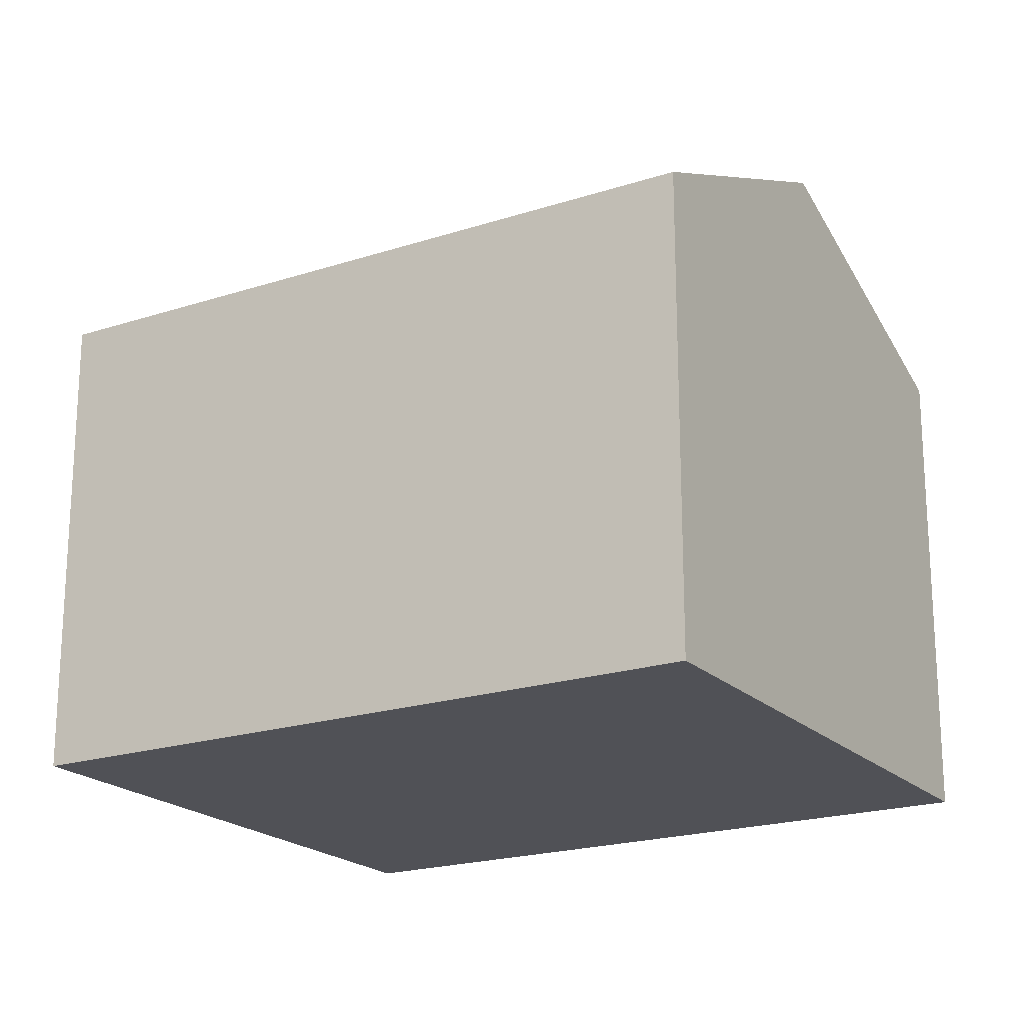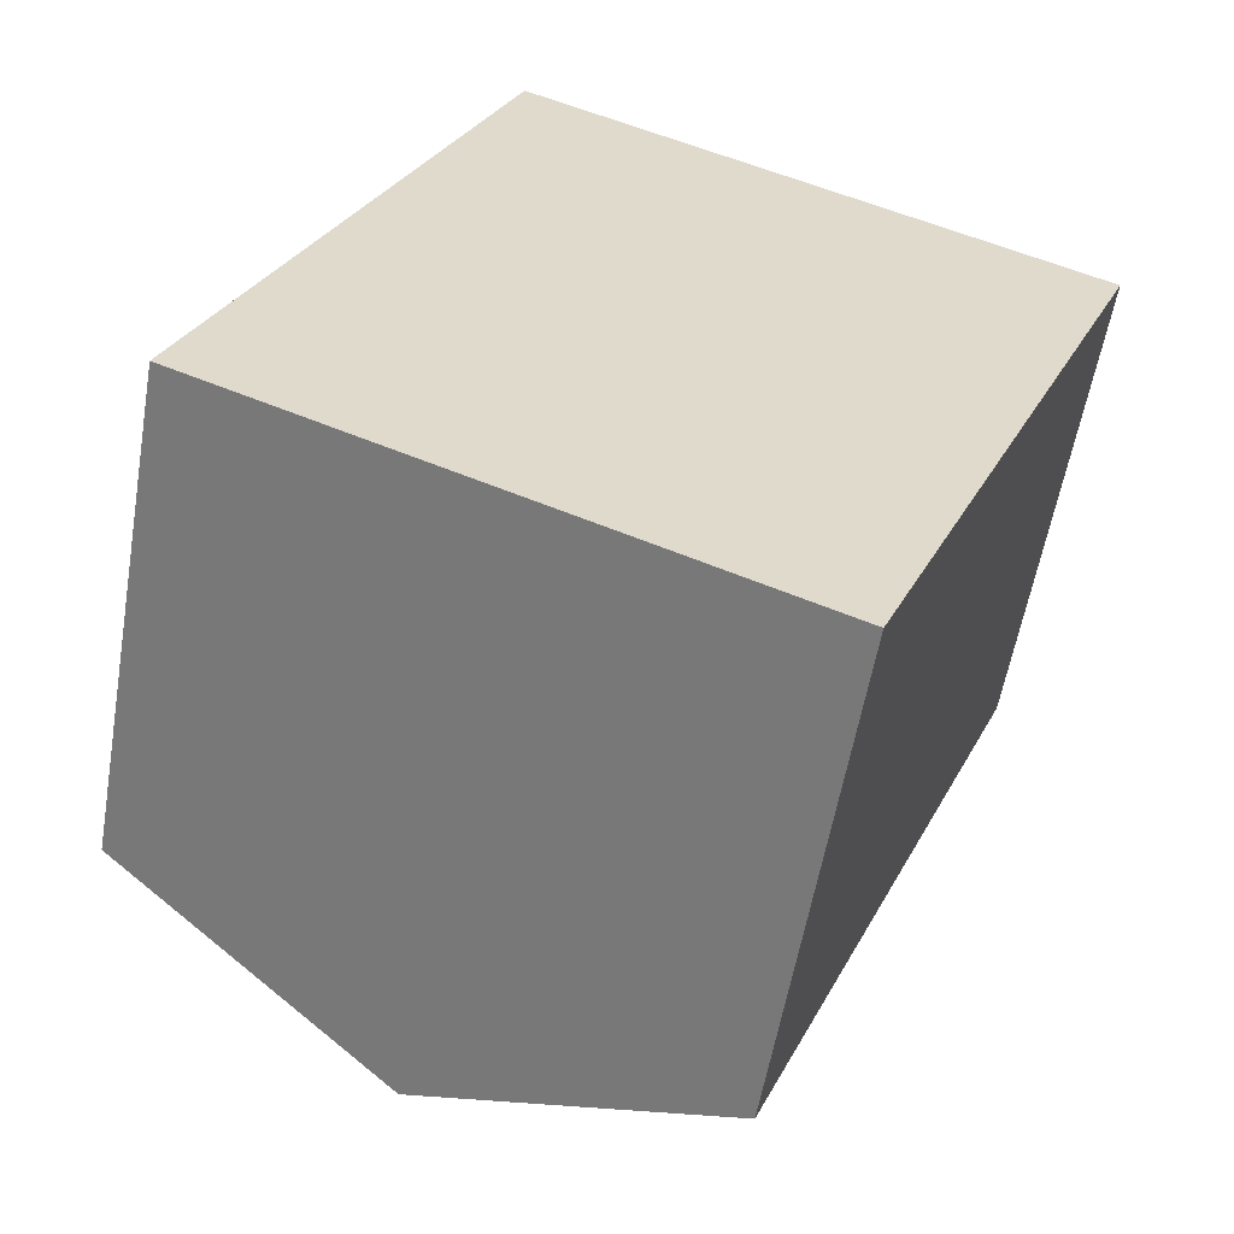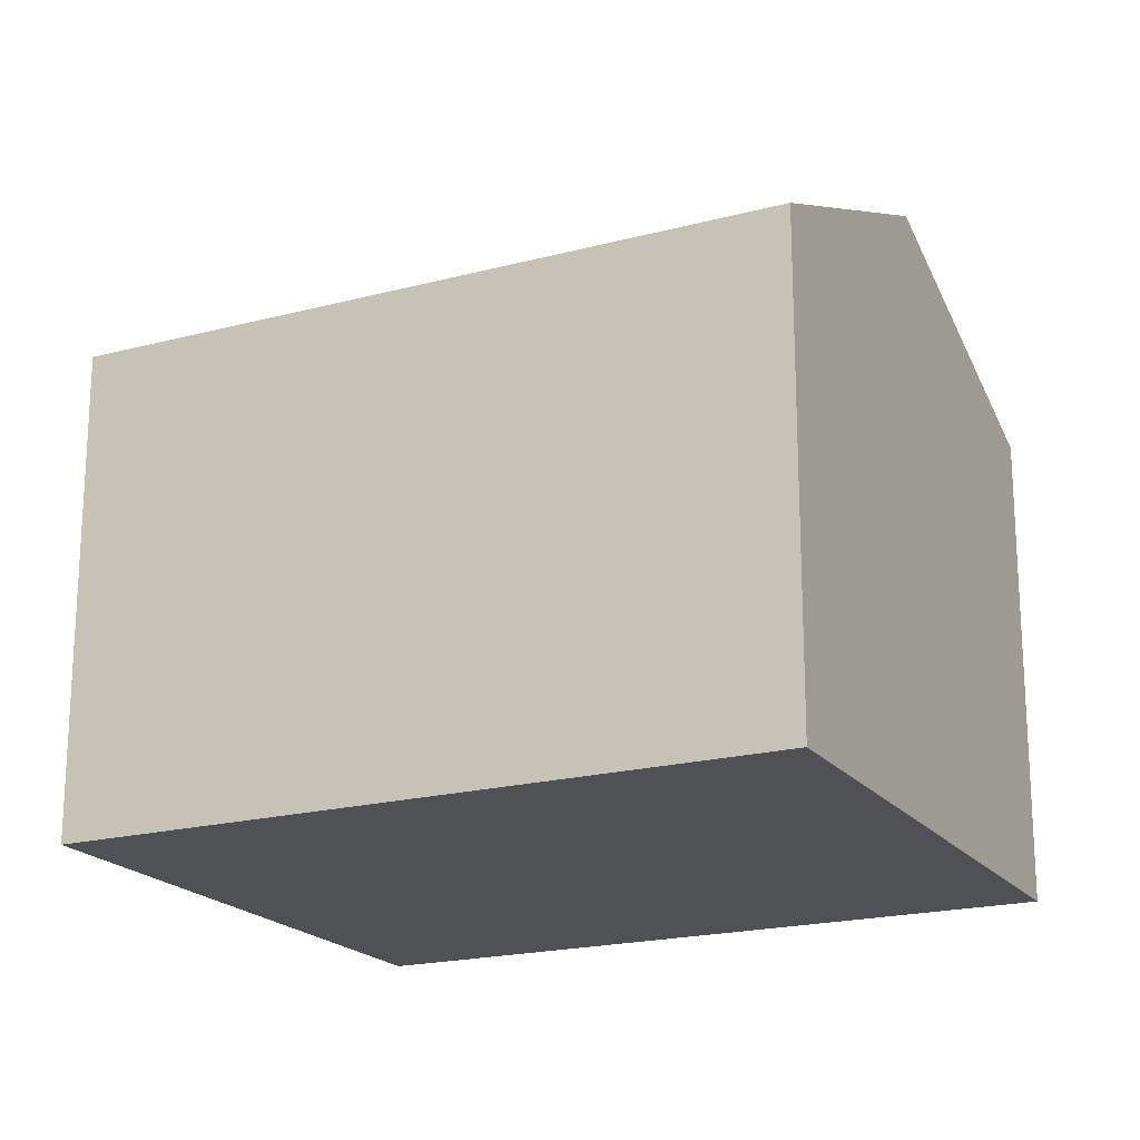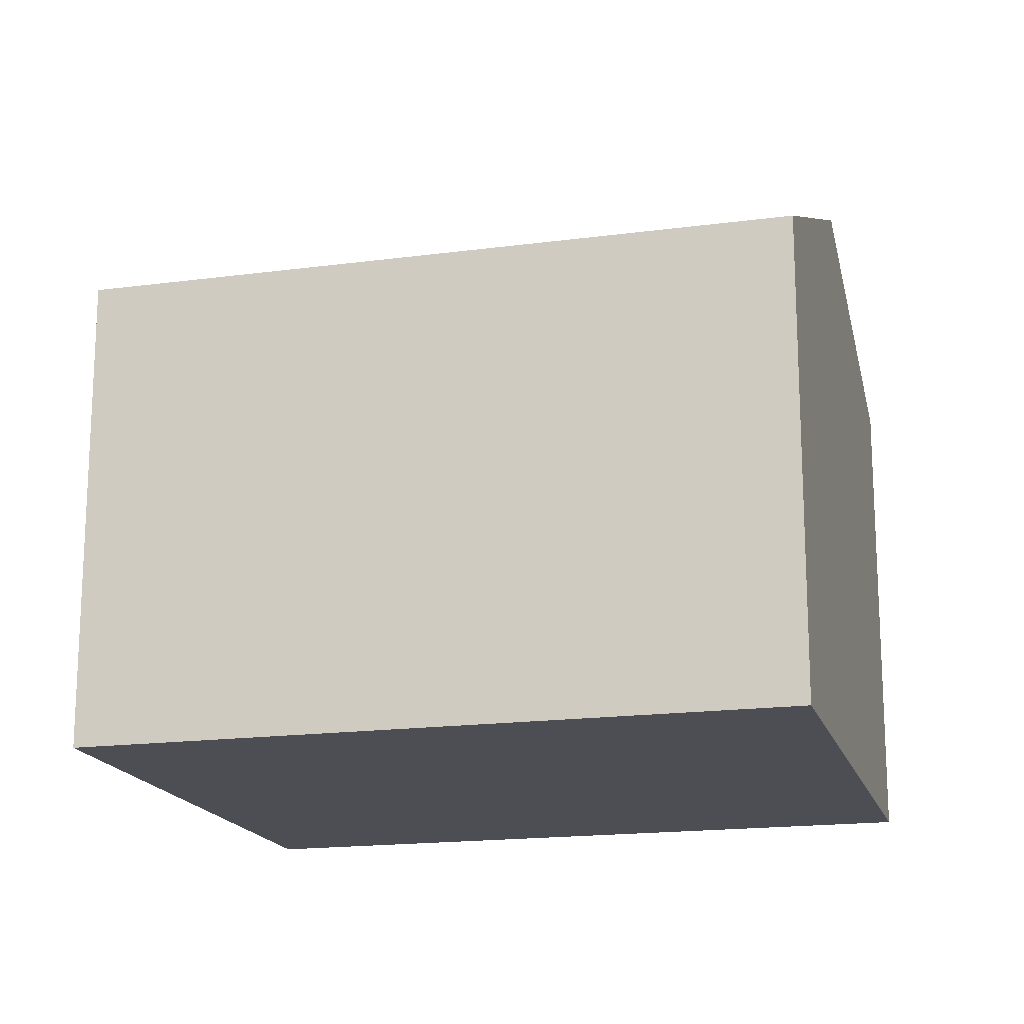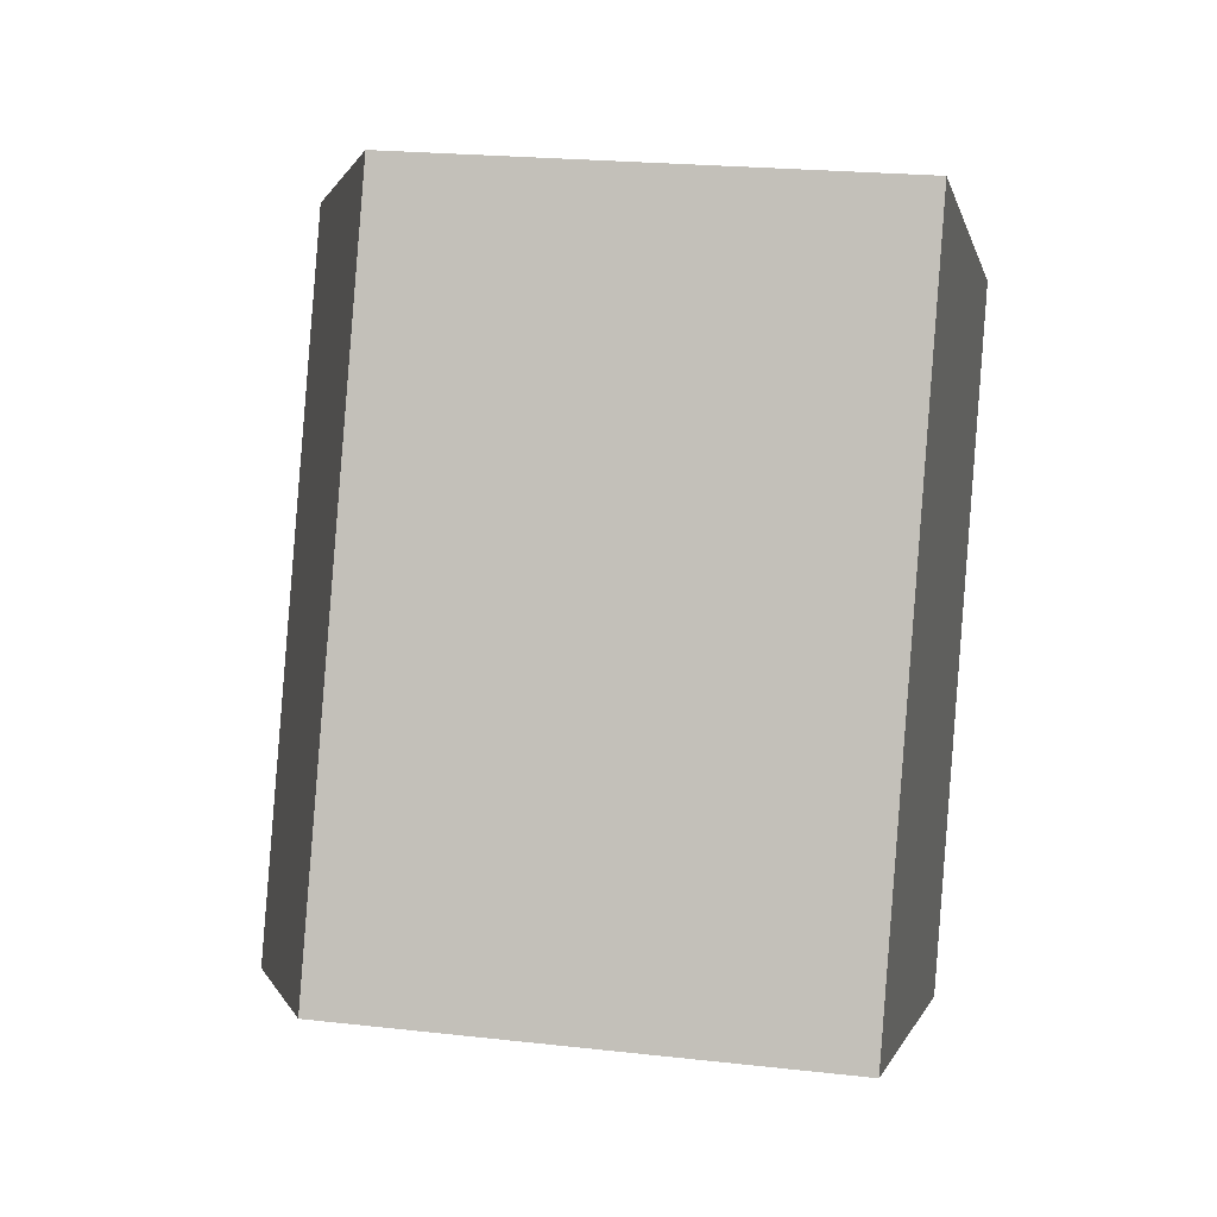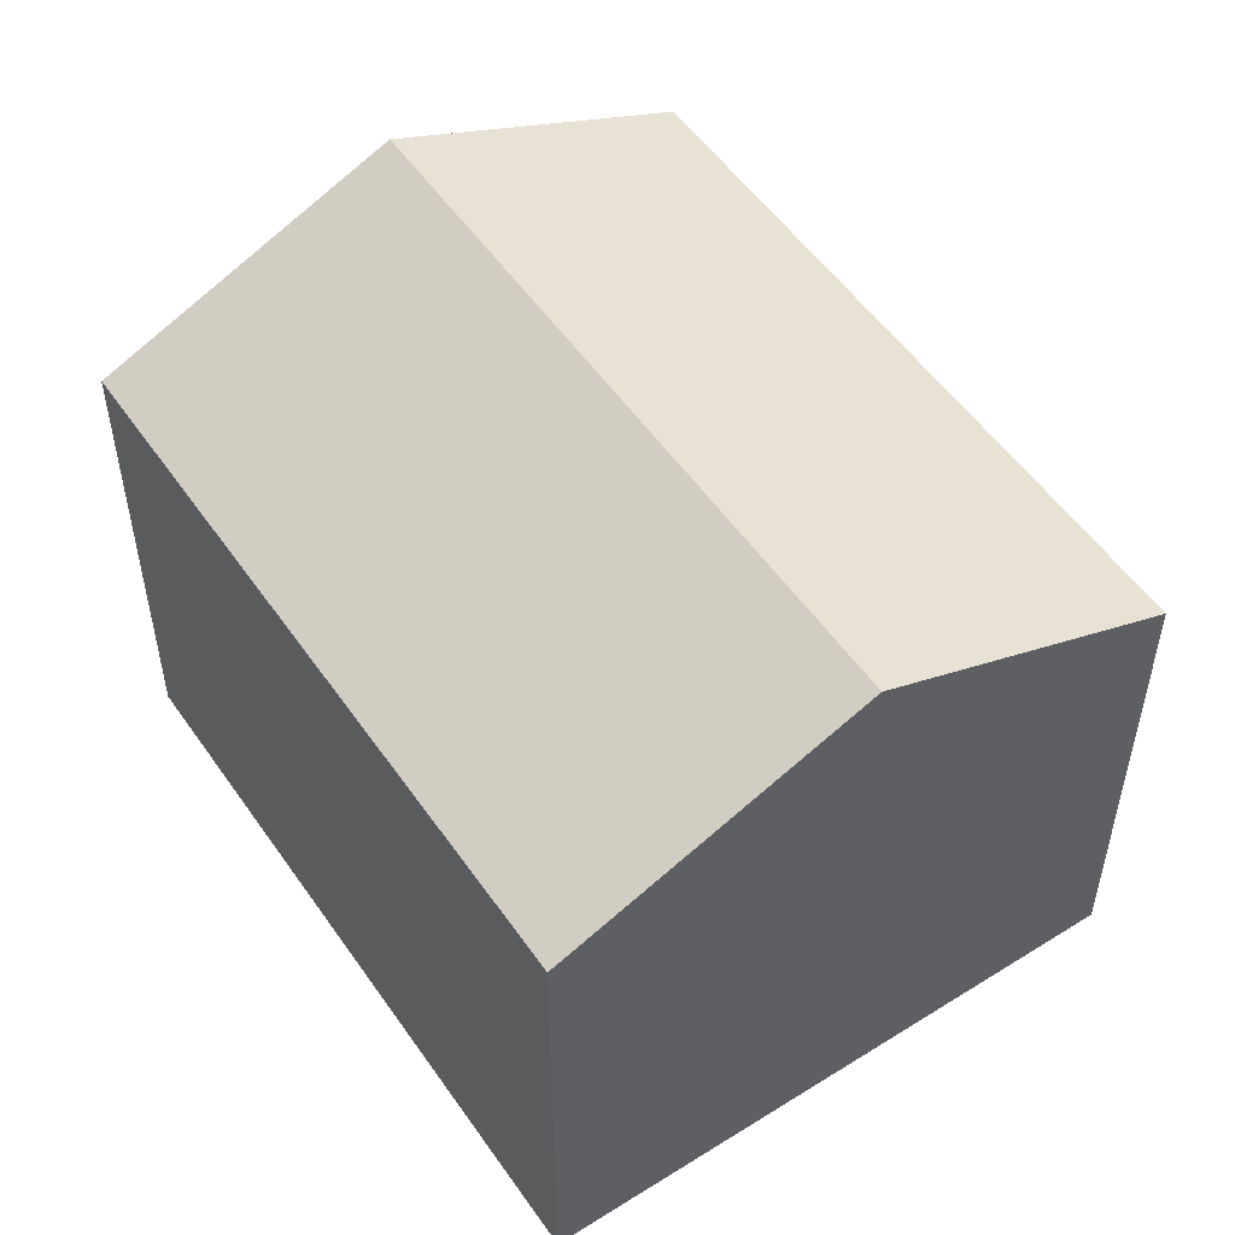
<metadata>
{"format":"obj","ext":"obj","renderer":"f3d","projection":"perspective","resolution":1024,"background":"white","views":[{"elev":-20.3,"azim":143.5,"up":"+Y"},{"elev":-57.7,"azim":-9.8,"up":"+Z"},{"elev":-19.7,"azim":-41.1,"up":"+Y"},{"elev":-17.4,"azim":-52.5,"up":"+Y"},{"elev":21.5,"azim":-78.6,"up":"+Z"},{"elev":53.1,"azim":168.7,"up":"+Y"}]}
</metadata>
<code>
v  8.885 7.551 -3.698
v  8.795 9.561 8.606
v  13.24 7.551 6.757
v  4.443 9.561 -1.849
v  4.352 7.551 10.46
v  0 7.551 4.624e-16
v  0 0 0
v  4.443 1.132e-16 -1.849
v  8.885 2.264e-16 -3.698
v  4.352 -6.402e-16 10.46
v  13.24 -4.137e-16 6.757
v  8.795 -5.27e-16 8.606
g defaultobject
f 1 2 3
f 2 1 4
f 4 5 2
f 5 4 6
f 4 7 6
f 7 4 1
f 7 1 8
f 8 1 9
f 7 5 6
f 5 7 10
f 10 2 5
f 2 10 3
f 3 10 11
f 11 10 12
f 11 1 3
f 1 11 9
f 8 10 7
f 10 8 9
f 10 9 11
f 10 11 12

</code>
